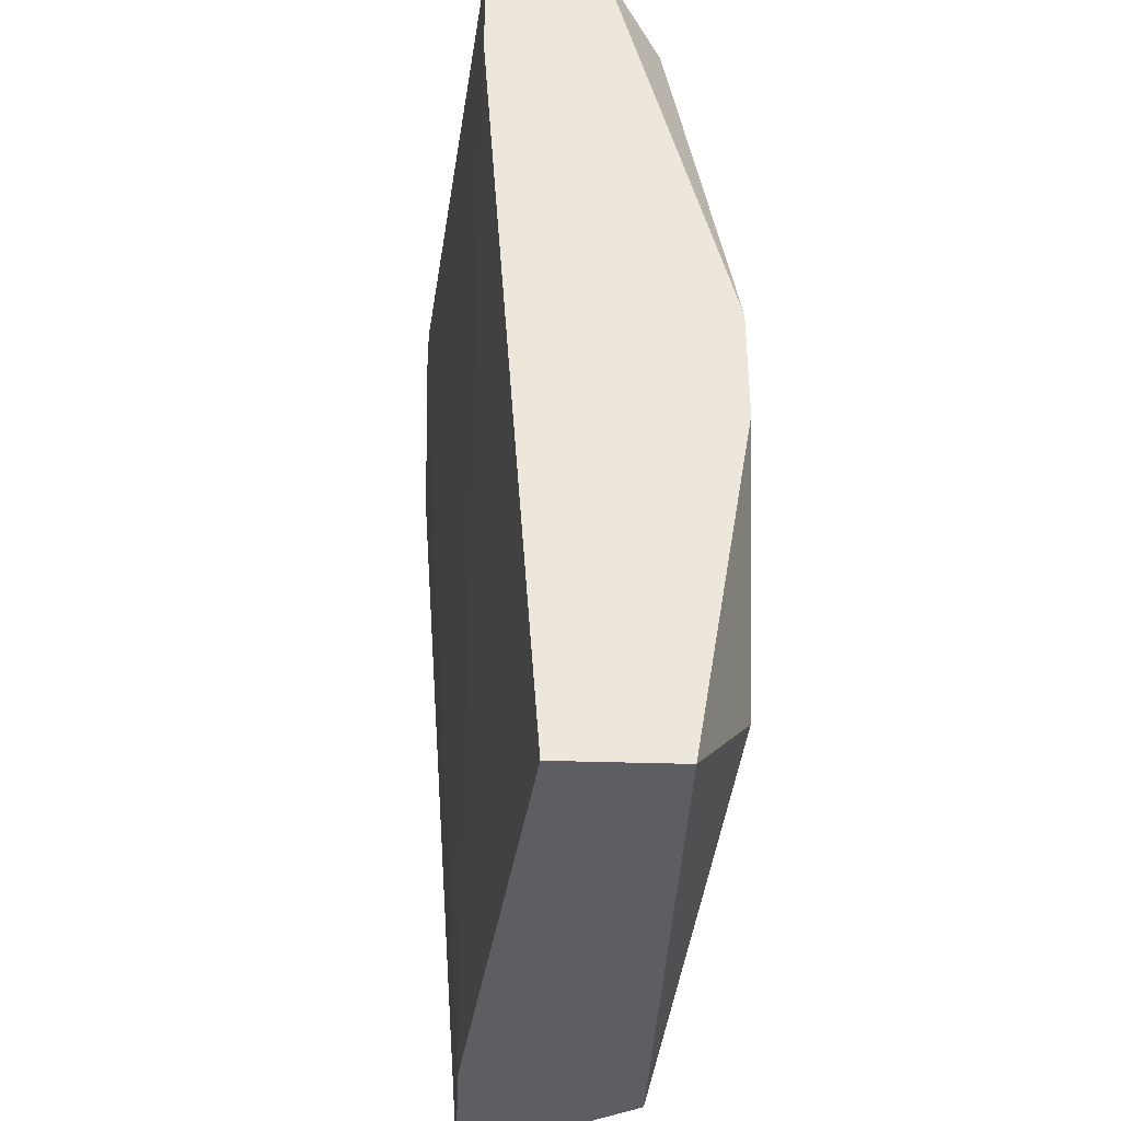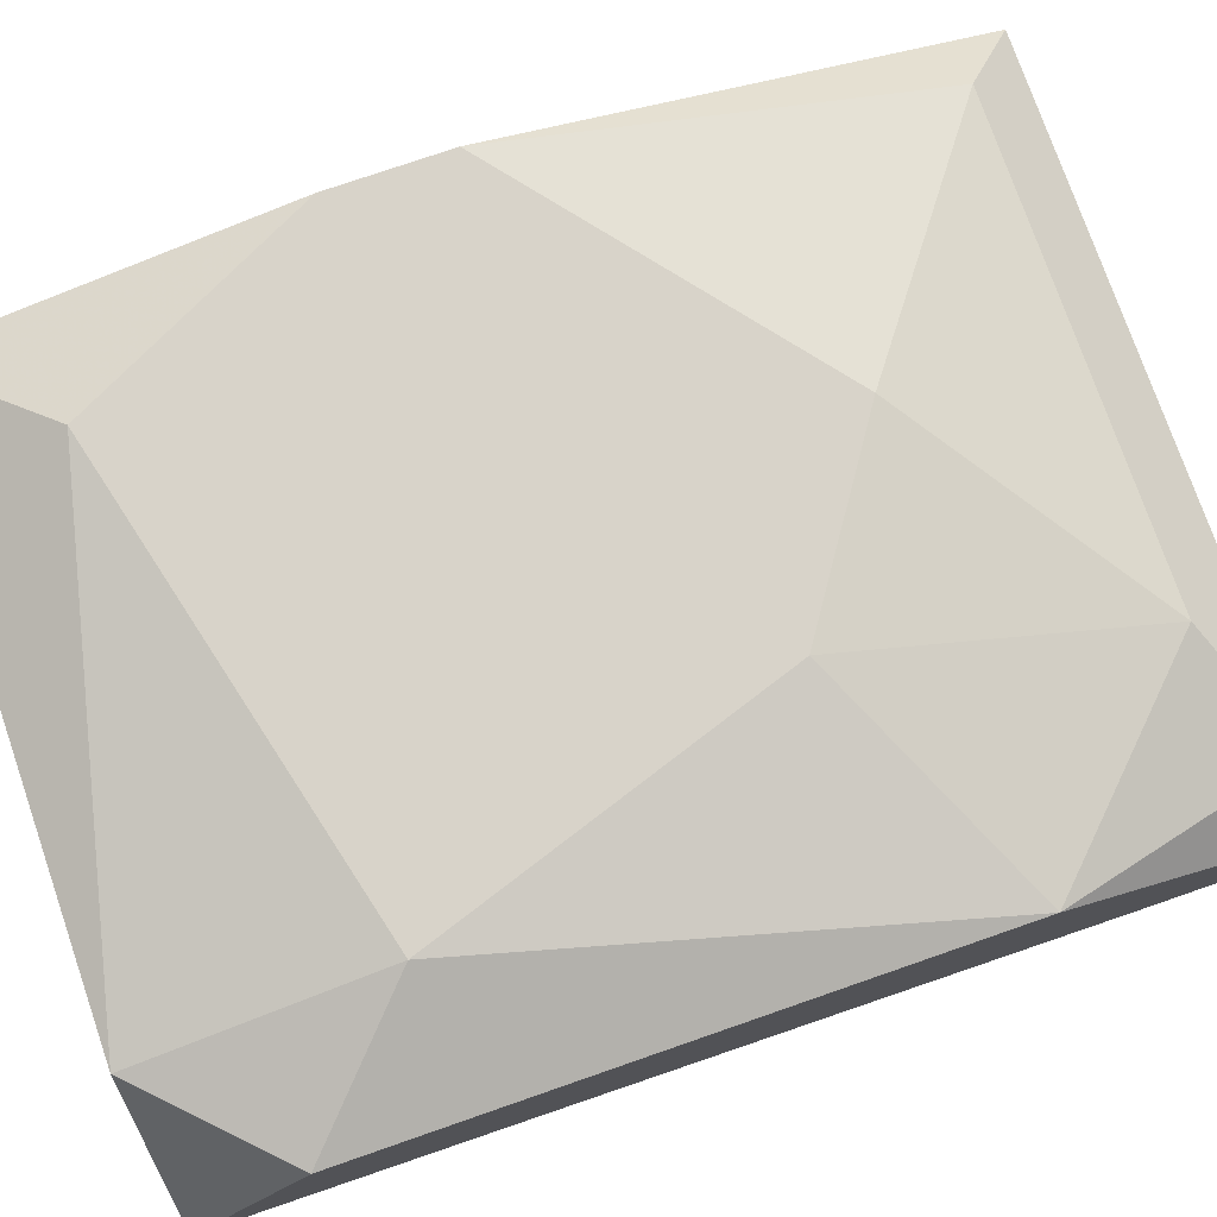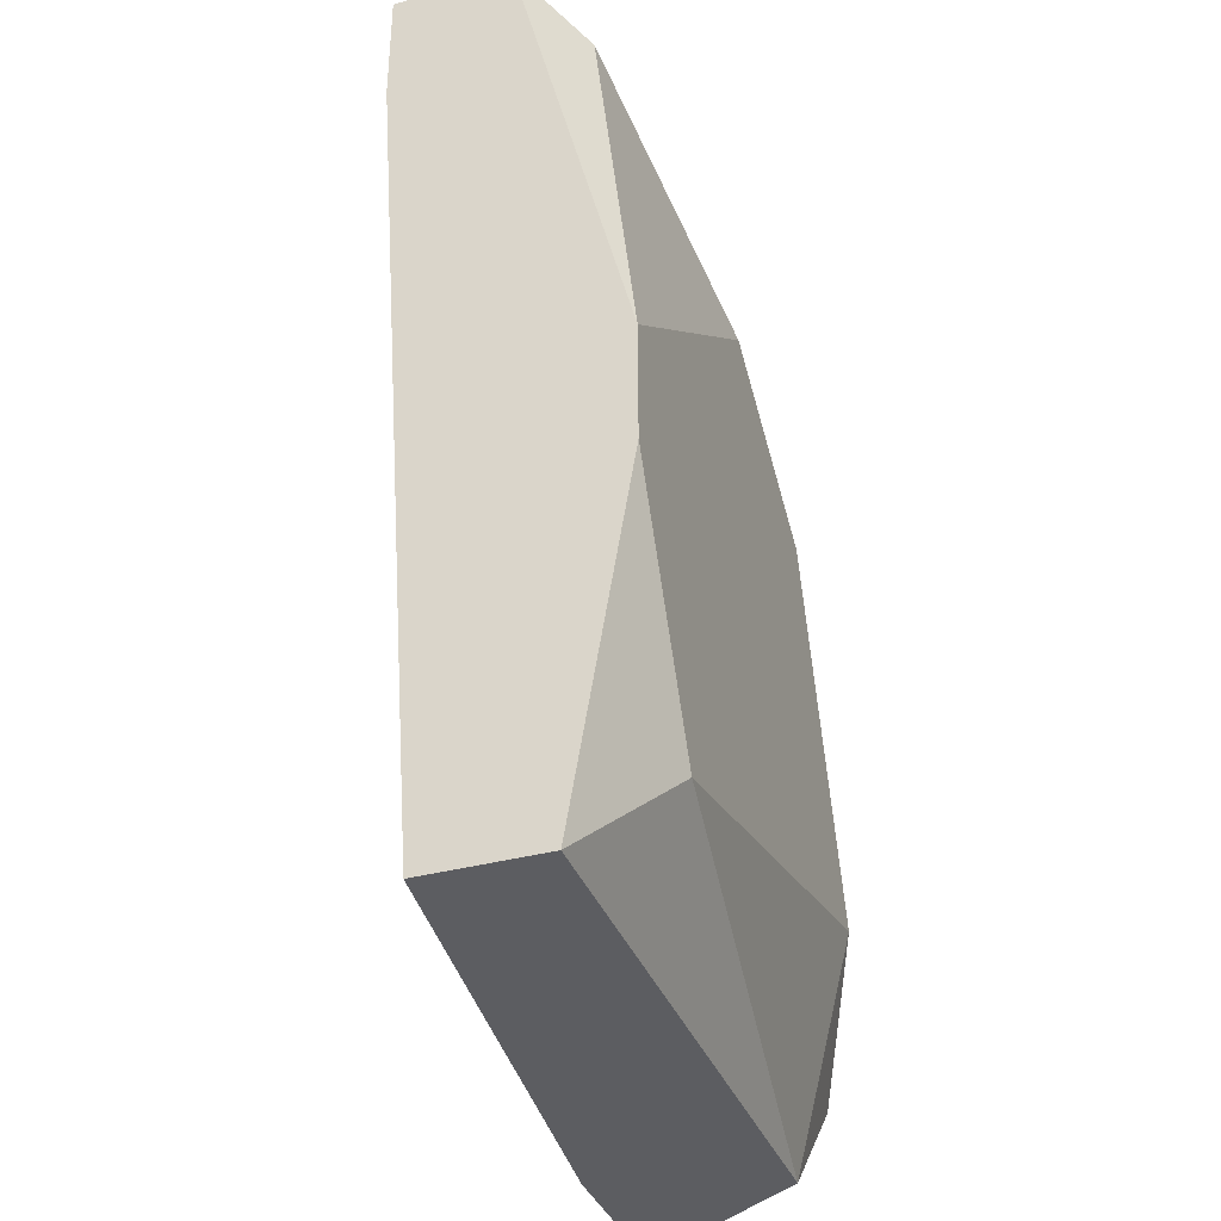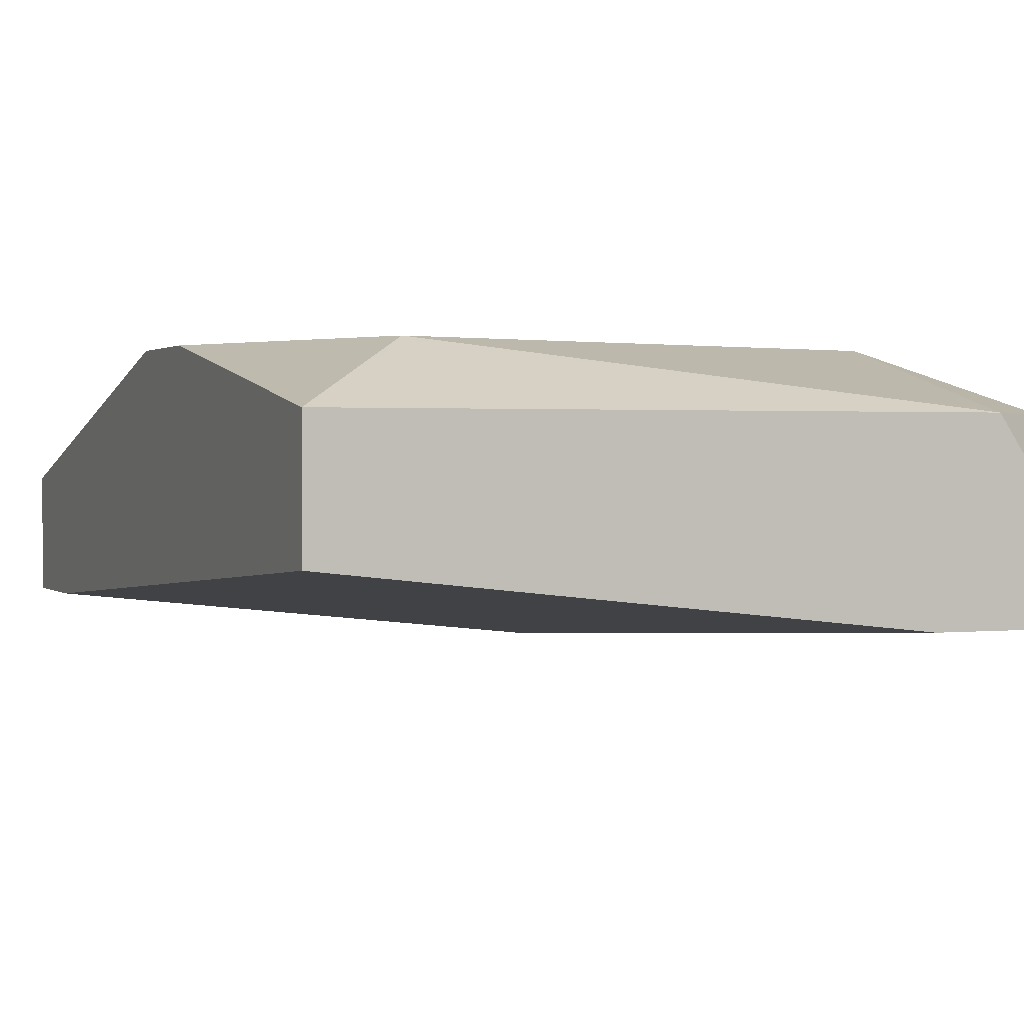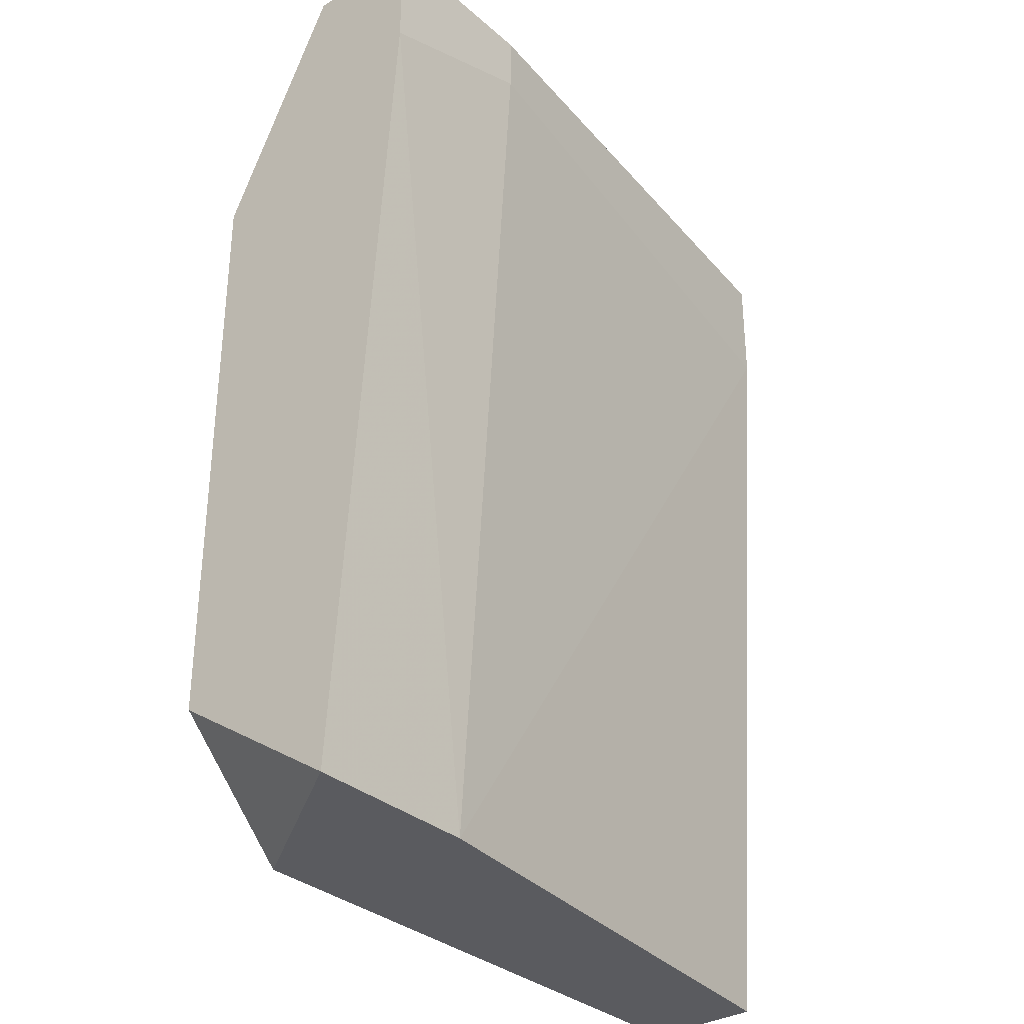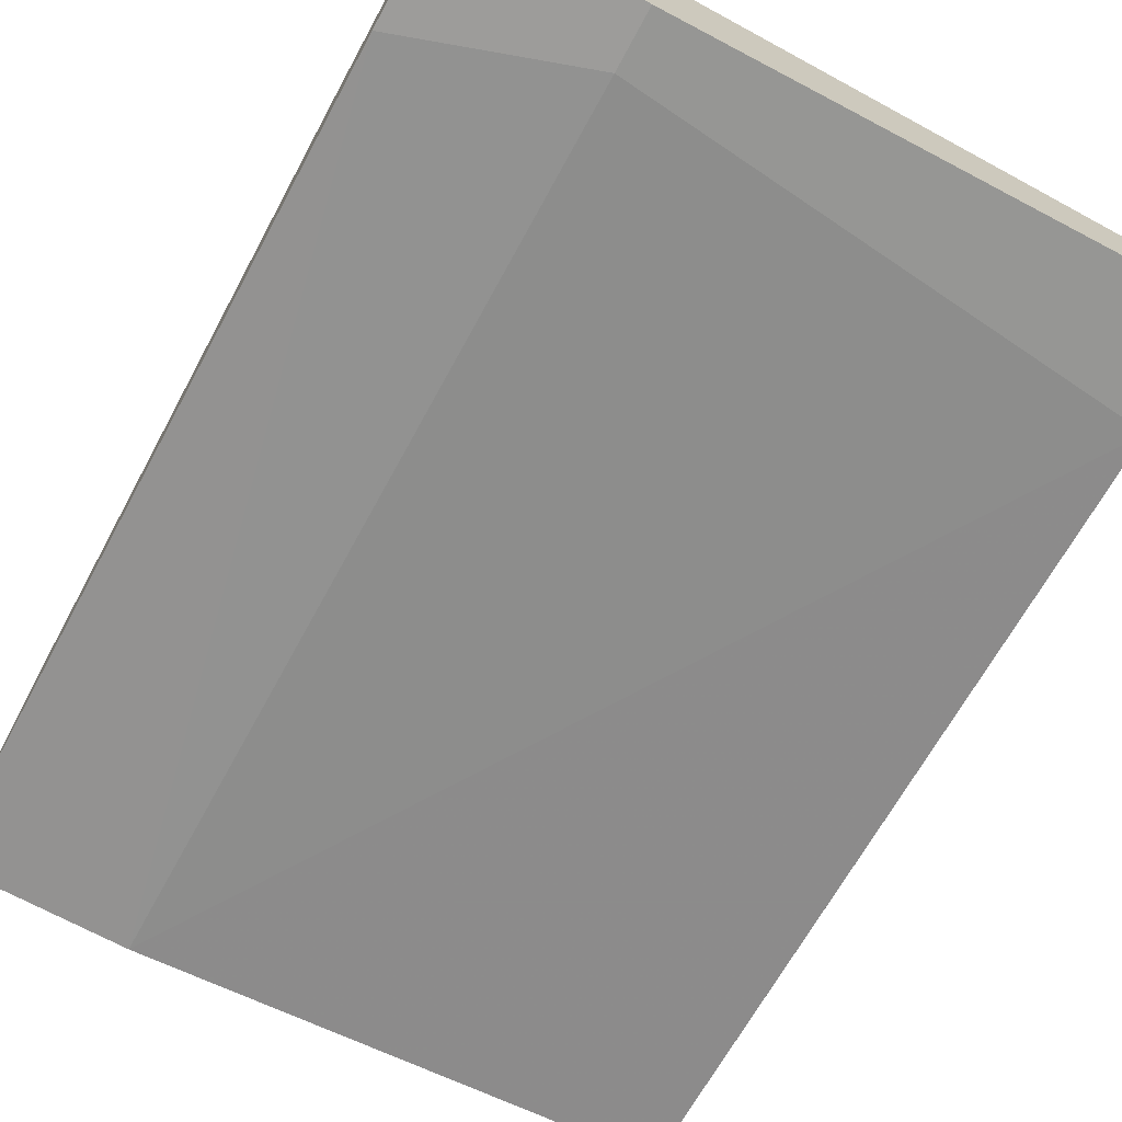
<metadata>
{"format":"obj","ext":"obj","renderer":"f3d","projection":"perspective","resolution":1024,"background":"white","views":[{"elev":-38.3,"azim":-92.3,"up":"+Y"},{"elev":76.0,"azim":70.9,"up":"+Z"},{"elev":-36.3,"azim":-70.6,"up":"+Y"},{"elev":1.3,"azim":-22.0,"up":"+Z"},{"elev":-32.9,"azim":130.2,"up":"+Y"},{"elev":-70.3,"azim":151.6,"up":"+Z"}]}
</metadata>
<code>
v 0.000292 -0.01383 0.06067
v 0.000292 -0.005584 0.06274
v -0.001771 -0.01383 0.05449
v -0.001771 0.01916 0.05243
v -0.001771 0.01709 0.06067
v -0.001771 0.01709 0.05243
v -0.003834 0.006784 0.06274
v 0.004417 0.01091 0.06067
v 0.004417 -0.01383 0.05449
v 0.004417 -0.009704 0.06067
v 0.004417 0.01503 0.05243
v 0.004417 0.01916 0.05655
v 0.004417 0.01916 0.05243
v -0.01826 0.01709 0.06067
v -0.0162 -0.009704 0.06274
v 0.002354 0.01916 0.05861
v -0.02032 0.002663 0.06274
v -0.02032 -0.01383 0.05655
v -0.02032 -0.01383 0.06067
v -0.02032 0.01503 0.05449
v -0.02032 0.01916 0.05861
v -0.02032 0.01916 0.05449
v -0.02032 -0.001457 0.06274
v -0.01001 0.01091 0.06274
f 12 11 13
f 22 18 23
f 4 22 12
f 18 3 9
f 12 10 9
f 23 18 19
f 18 9 19
f 24 23 2
f 10 12 8
f 2 10 8
f 9 3 11
f 12 9 11
f 9 10 1
f 19 9 1
f 10 2 1
f 14 24 5
f 23 19 15
f 2 23 15
f 19 1 15
f 1 2 15
f 22 23 21
f 12 22 21
f 14 5 21
f 3 18 20
f 18 22 20
f 22 4 20
f 8 12 16
f 5 8 16
f 12 21 16
f 21 5 16
f 24 2 7
f 2 8 7
f 5 24 7
f 8 5 7
f 23 24 17
f 24 14 17
f 21 23 17
f 14 21 17
f 11 3 6
f 4 11 6
f 3 20 6
f 20 4 6
f 4 12 13
f 11 4 13

</code>
